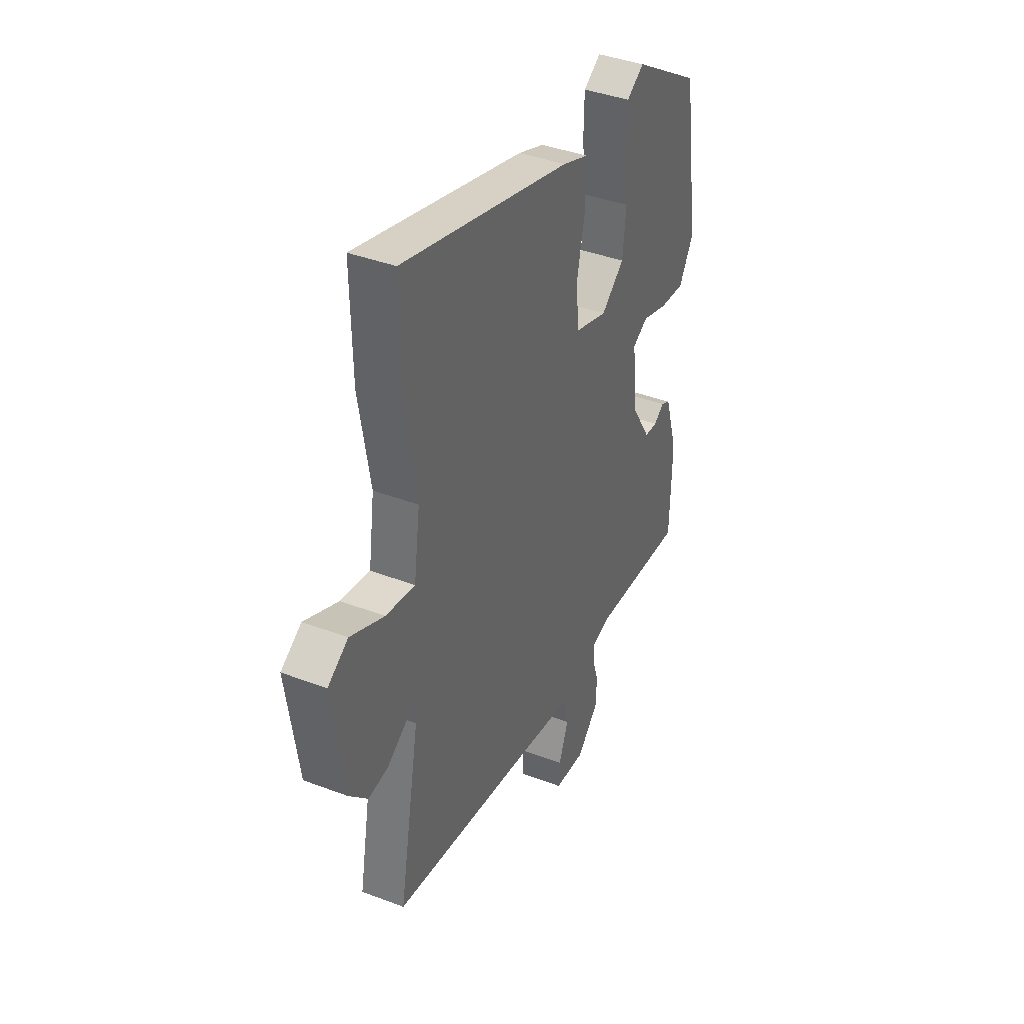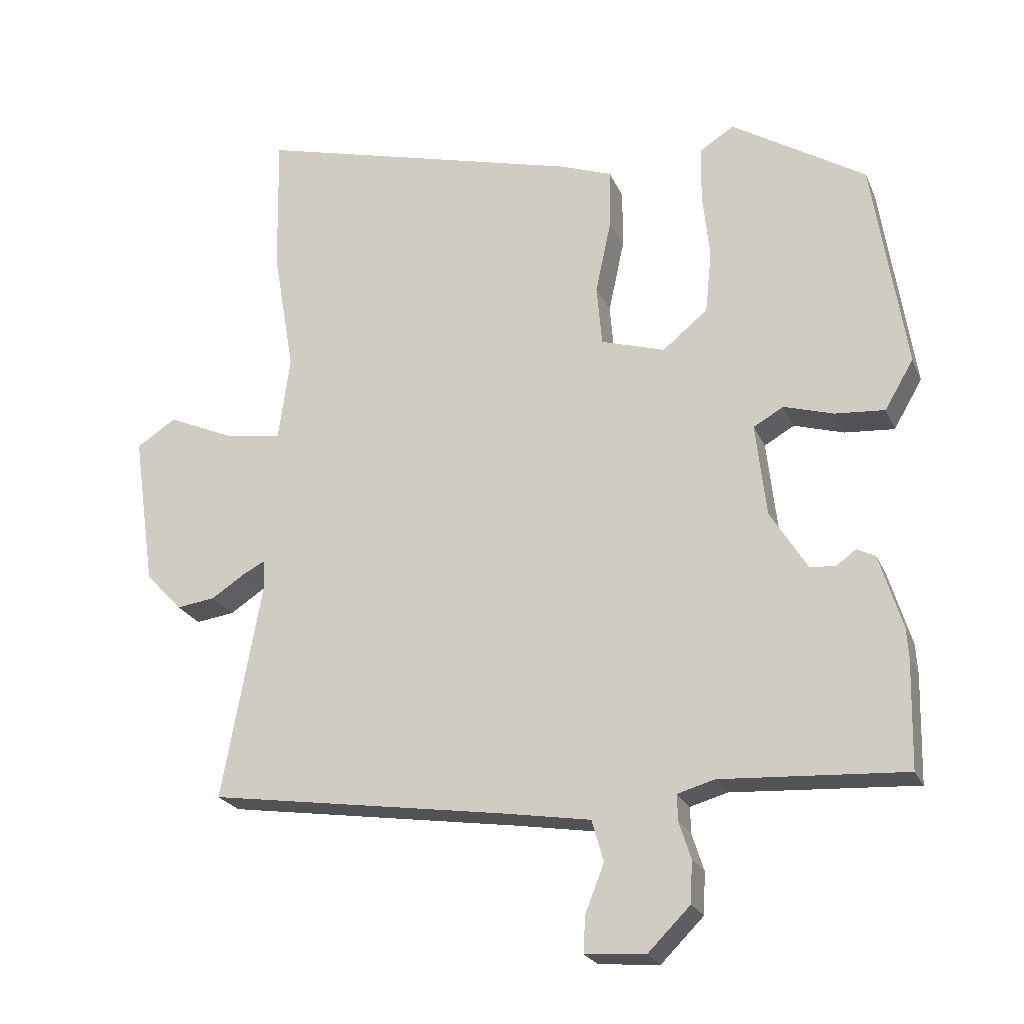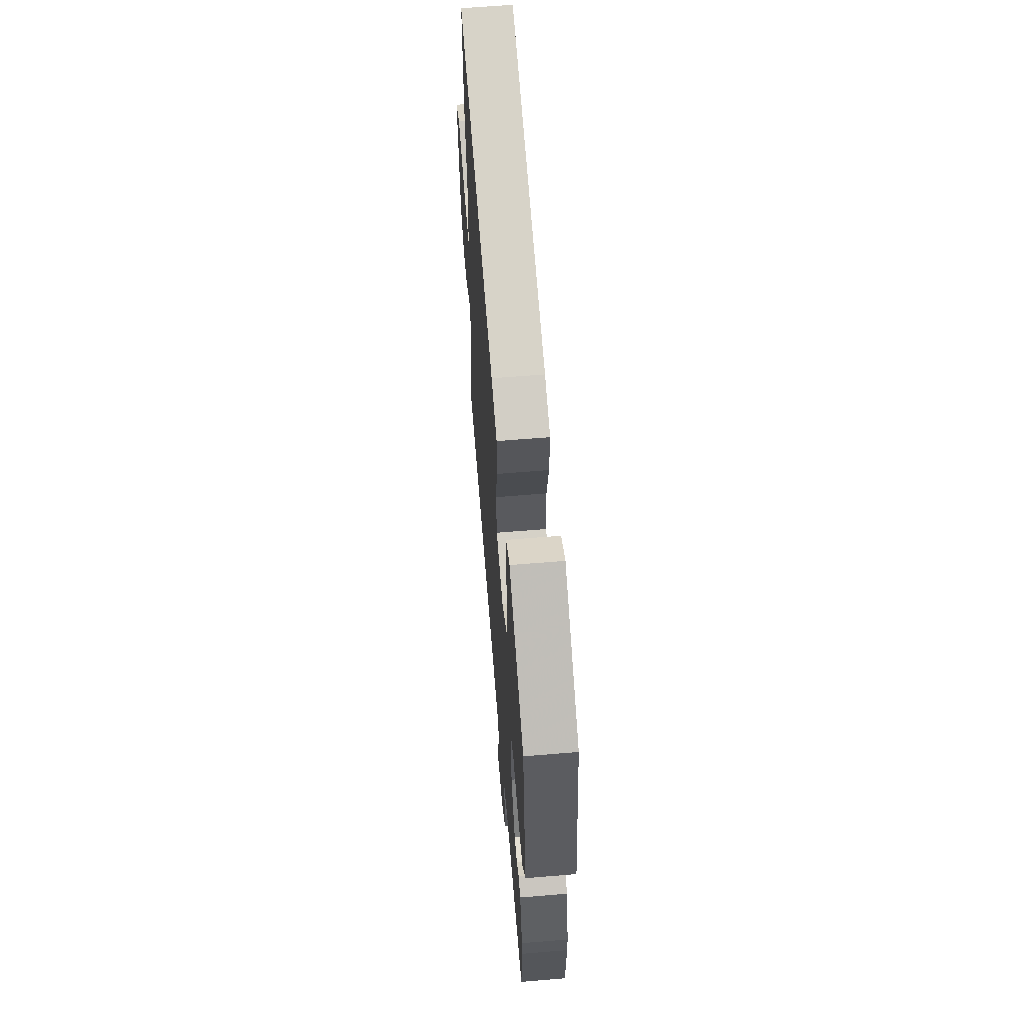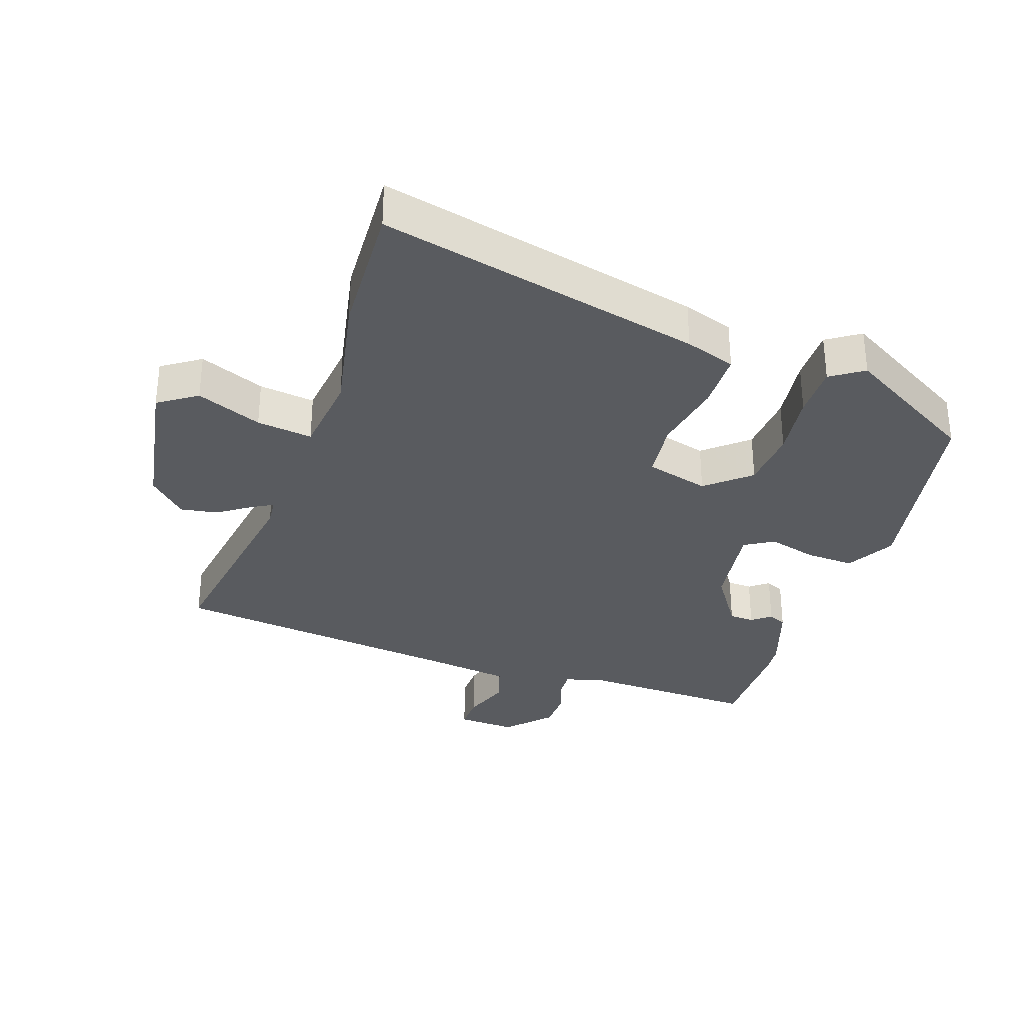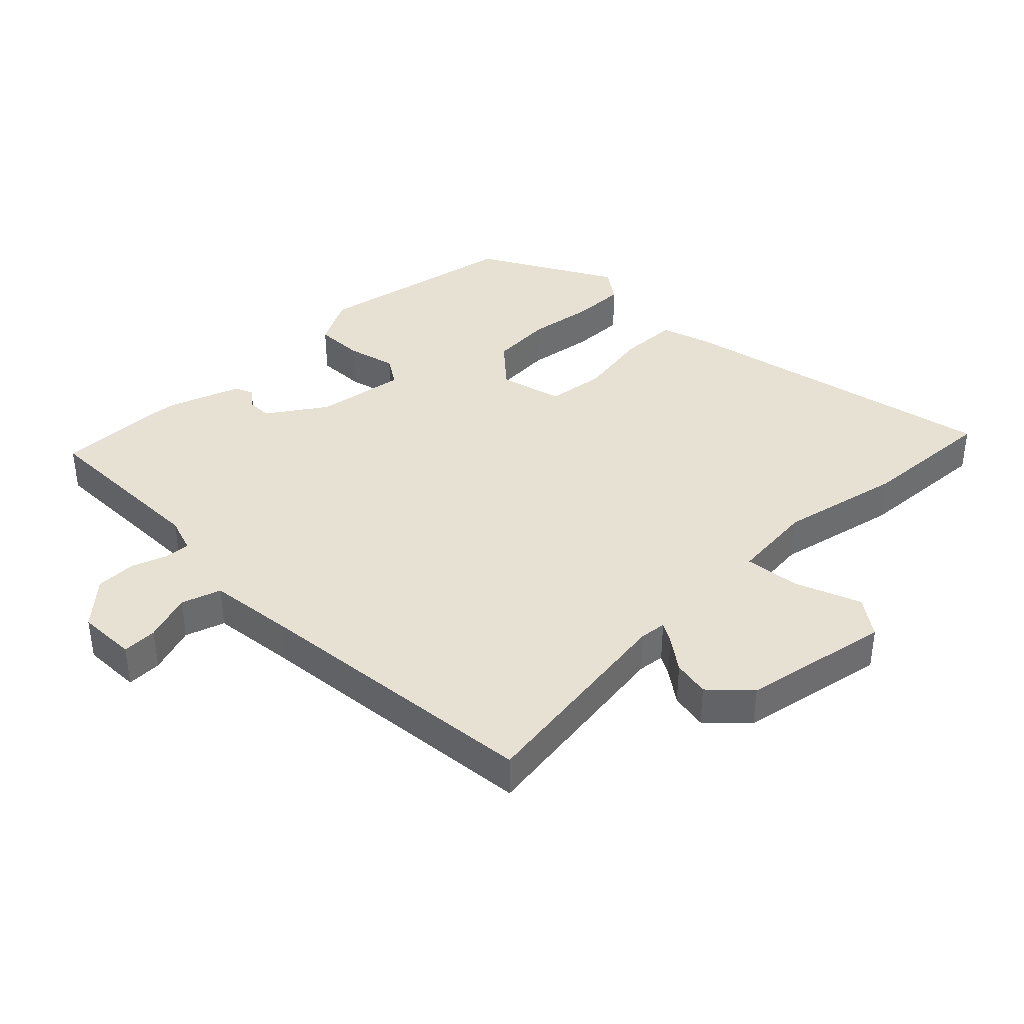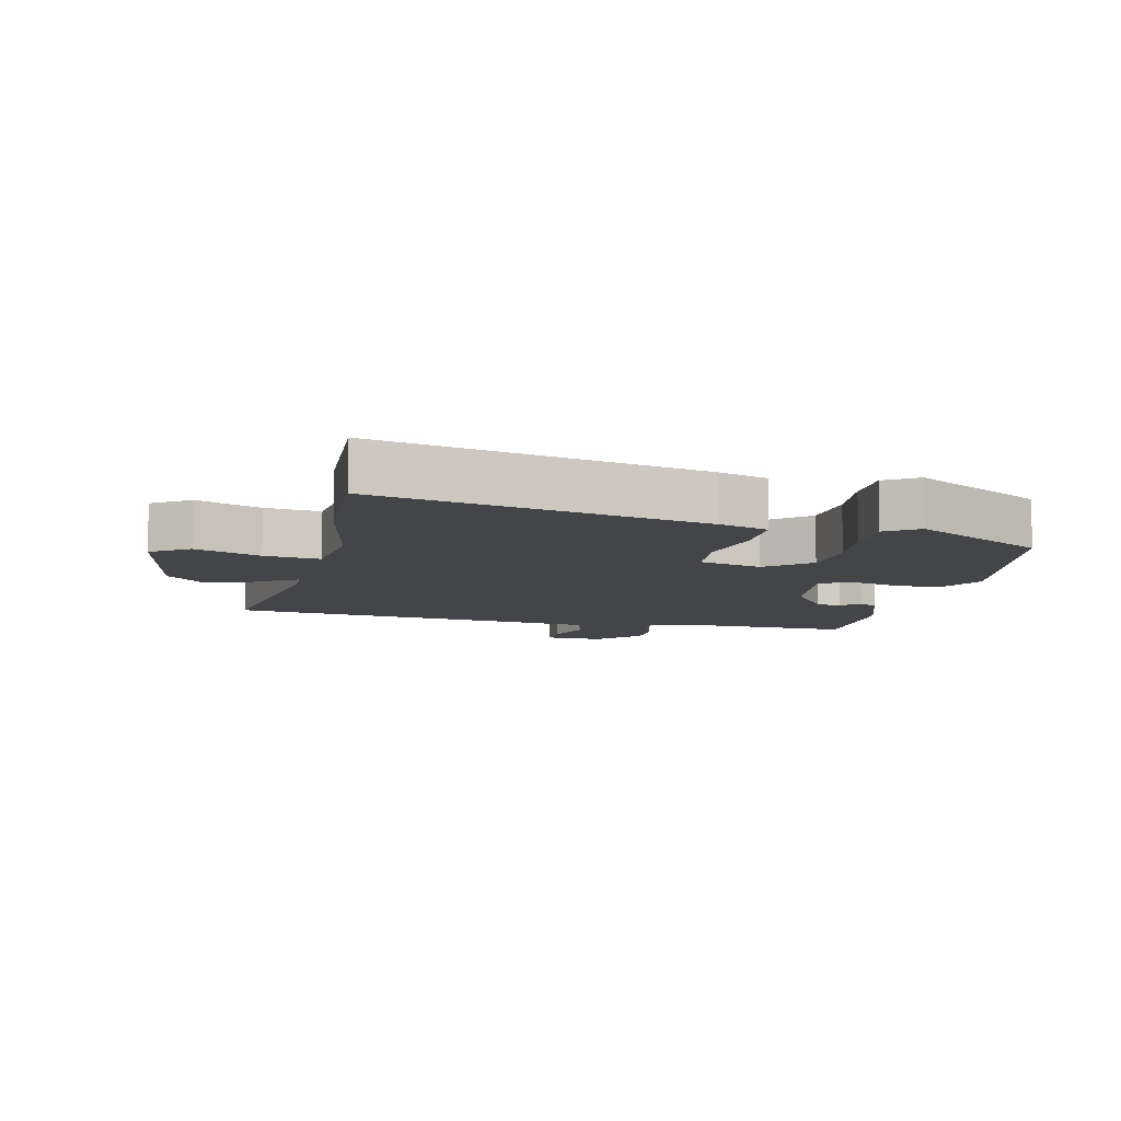
<metadata>
{"format":"obj","ext":"obj","renderer":"f3d","projection":"perspective","resolution":1024,"background":"white","views":[{"elev":39.7,"azim":-64.7,"up":"+Z"},{"elev":-23.0,"azim":19.2,"up":"+Z"},{"elev":62.6,"azim":85.2,"up":"+Z"},{"elev":-32.4,"azim":-17.1,"up":"+Y"},{"elev":38.9,"azim":-132.1,"up":"+Y"},{"elev":-8.7,"azim":-11.1,"up":"+Y"}]}
</metadata>
<code>
v -0.557 0.07 -0.473
v -0.496 0.07 -0.138
v -0.499 0.07 -0.096
v -0.532 0.07 -0.113
v -0.584 0.07 -0.147
v -0.643 0.07 -0.155
v -0.699 0.07 -0.096
v -0.733 0.07 0.138
v -0.672 0.07 0.177
v -0.571 0.07 0.132
v -0.484 0.07 0.118
v -0.466 0.07 0.248
v -0.499 0.07 0.441
v -0.503 0.07 0.655
v 0.001 0.07 0.522
v 0.079 0.07 0.493
v 0.078 0.07 0.401
v 0.054 0.07 0.289
v 0.062 0.07 0.196
v 0.16 0.07 0.166
v 0.229 0.07 0.222
v 0.239 0.07 0.318
v 0.228 0.07 0.422
v 0.23 0.07 0.506
v 0.282 0.07 0.539
v 0.487 0.07 0.411
v 0.537 0.07 0.087
v 0.493 0.07 0.012
v 0.417 0.07 0.018
v 0.341 0.07 0.041
v 0.295 0.07 0.015
v 0.311 0.07 -0.127
v 0.368 0.07 -0.219
v 0.407 0.07 -0.222
v 0.437 0.07 -0.2
v 0.465 0.07 -0.214
v 0.5 0.07 -0.328
v 0.503 0.07 -0.373
v 0.499 0.07 -0.538
v 0.218 0.07 -0.521
v 0.161 0.07 -0.537
v 0.162 0.07 -0.577
v 0.18 0.07 -0.633
v 0.177 0.07 -0.697
v 0.112 0.07 -0.762
v 0.02 0.07 -0.755
v 0.023 0.07 -0.7
v 0.052 0.07 -0.626
v 0.034 0.07 -0.563
v -0.101 0.07 -0.541
v -0.557 0 -0.473
v -0.496 0 -0.138
v -0.499 0 -0.096
v -0.532 0 -0.113
v -0.584 0 -0.147
v -0.643 0 -0.155
v -0.699 0 -0.096
v -0.733 0 0.138
v -0.672 0 0.177
v -0.571 0 0.132
v -0.484 0 0.118
v -0.466 0 0.248
v -0.499 0 0.441
v -0.503 0 0.655
v 0.001 0 0.522
v 0.079 0 0.493
v 0.078 0 0.401
v 0.054 0 0.289
v 0.062 0 0.196
v 0.16 0 0.166
v 0.229 0 0.222
v 0.239 0 0.318
v 0.228 0 0.422
v 0.23 0 0.506
v 0.282 0 0.539
v 0.487 0 0.411
v 0.537 0 0.087
v 0.493 0 0.012
v 0.417 0 0.018
v 0.341 0 0.041
v 0.295 0 0.015
v 0.311 0 -0.127
v 0.368 0 -0.219
v 0.407 0 -0.222
v 0.437 0 -0.2
v 0.465 0 -0.214
v 0.5 0 -0.328
v 0.503 0 -0.373
v 0.499 0 -0.538
v 0.218 0 -0.521
v 0.161 0 -0.537
v 0.162 0 -0.577
v 0.18 0 -0.633
v 0.177 0 -0.697
v 0.112 0 -0.762
v 0.02 0 -0.755
v 0.023 0 -0.7
v 0.052 0 -0.626
v 0.034 0 -0.563
v -0.101 0 -0.541
f 46 47 48
f 45 46 48
f 44 45 48
f 43 44 48
f 42 43 48
f 41 42 48 49
f 40 41 49 50
f 38 39 40
f 37 38 40
f 36 37 40
f 35 36 40
f 34 35 40
f 40 50 1
f 34 40 1
f 33 34 1
f 28 29 30
f 27 28 30
f 26 27 30
f 25 26 30
f 24 25 30
f 23 24 30
f 22 23 30
f 21 22 30 31
f 20 21 31 32
f 16 17 18
f 15 16 18
f 14 15 18
f 13 14 18
f 12 13 18
f 11 12 18 19
f 8 9 10
f 7 8 10
f 6 7 10
f 5 6 10
f 4 5 10
f 3 4 10 11
f 19 20 32
f 11 19 32
f 3 11 32
f 2 3 32
f 1 2 32 33
f 98 97 96
f 98 96 95
f 98 95 94
f 98 94 93
f 98 93 92
f 99 98 92 91
f 100 99 91 90
f 90 89 88
f 90 88 87
f 90 87 86
f 90 86 85
f 90 85 84
f 51 100 90
f 51 90 84
f 51 84 83
f 80 79 78
f 80 78 77
f 80 77 76
f 80 76 75
f 80 75 74
f 80 74 73
f 80 73 72
f 81 80 72 71
f 82 81 71 70
f 68 67 66
f 68 66 65
f 68 65 64
f 68 64 63
f 68 63 62
f 69 68 62 61
f 60 59 58
f 60 58 57
f 60 57 56
f 60 56 55
f 60 55 54
f 61 60 54 53
f 82 70 69
f 82 69 61
f 82 61 53
f 82 53 52
f 83 82 52 51
f 1 51 52 2
f 2 52 53 3
f 3 53 54 4
f 4 54 55 5
f 5 55 56 6
f 6 56 57 7
f 7 57 58 8
f 8 58 59 9
f 9 59 60 10
f 10 60 61 11
f 11 61 62 12
f 12 62 63 13
f 13 63 64 14
f 14 64 65 15
f 15 65 66 16
f 16 66 67 17
f 17 67 68 18
f 18 68 69 19
f 19 69 70 20
f 20 70 71 21
f 21 71 72 22
f 22 72 73 23
f 23 73 74 24
f 24 74 75 25
f 25 75 76 26
f 26 76 77 27
f 27 77 78 28
f 28 78 79 29
f 29 79 80 30
f 30 80 81 31
f 31 81 82 32
f 32 82 83 33
f 33 83 84 34
f 34 84 85 35
f 35 85 86 36
f 36 86 87 37
f 37 87 88 38
f 38 88 89 39
f 39 89 90 40
f 40 90 91 41
f 41 91 92 42
f 42 92 93 43
f 43 93 94 44
f 44 94 95 45
f 45 95 96 46
f 46 96 97 47
f 47 97 98 48
f 48 98 99 49
f 49 99 100 50
f 50 100 51 1

</code>
